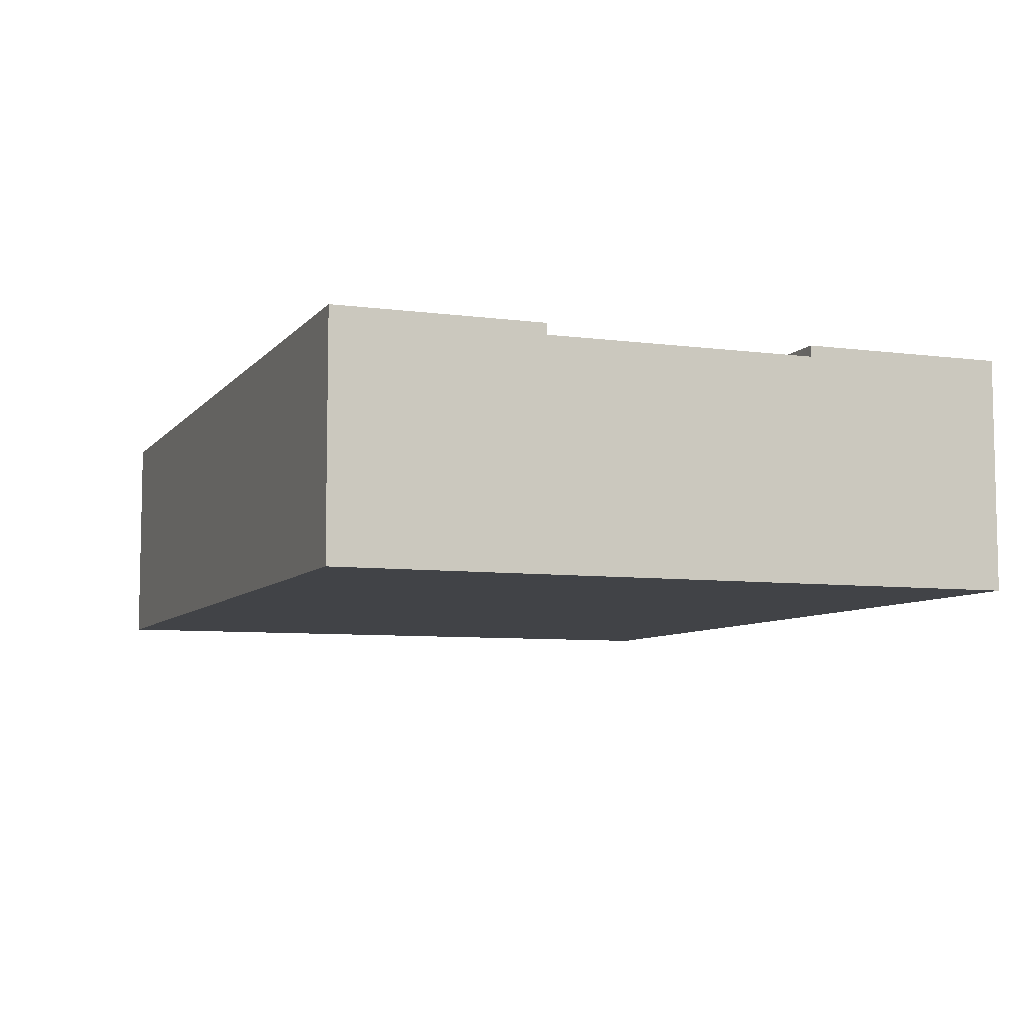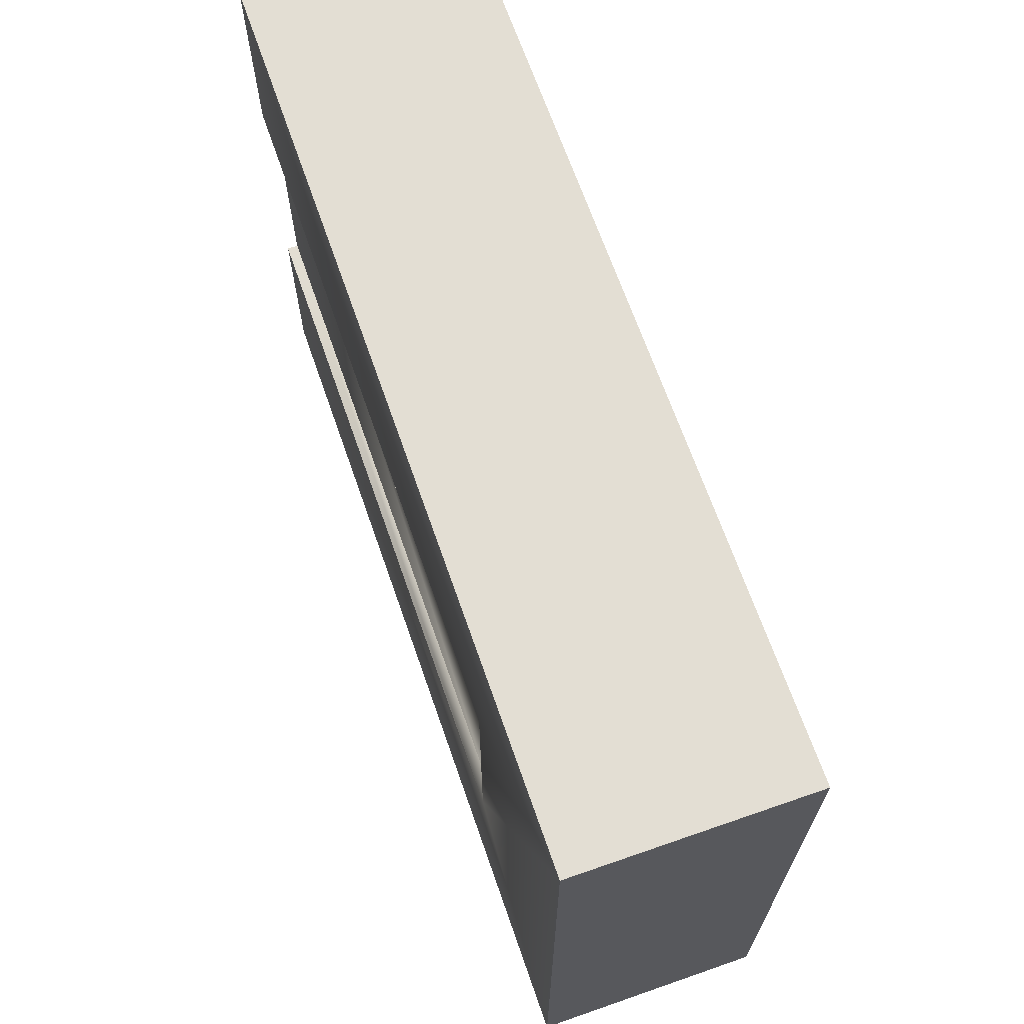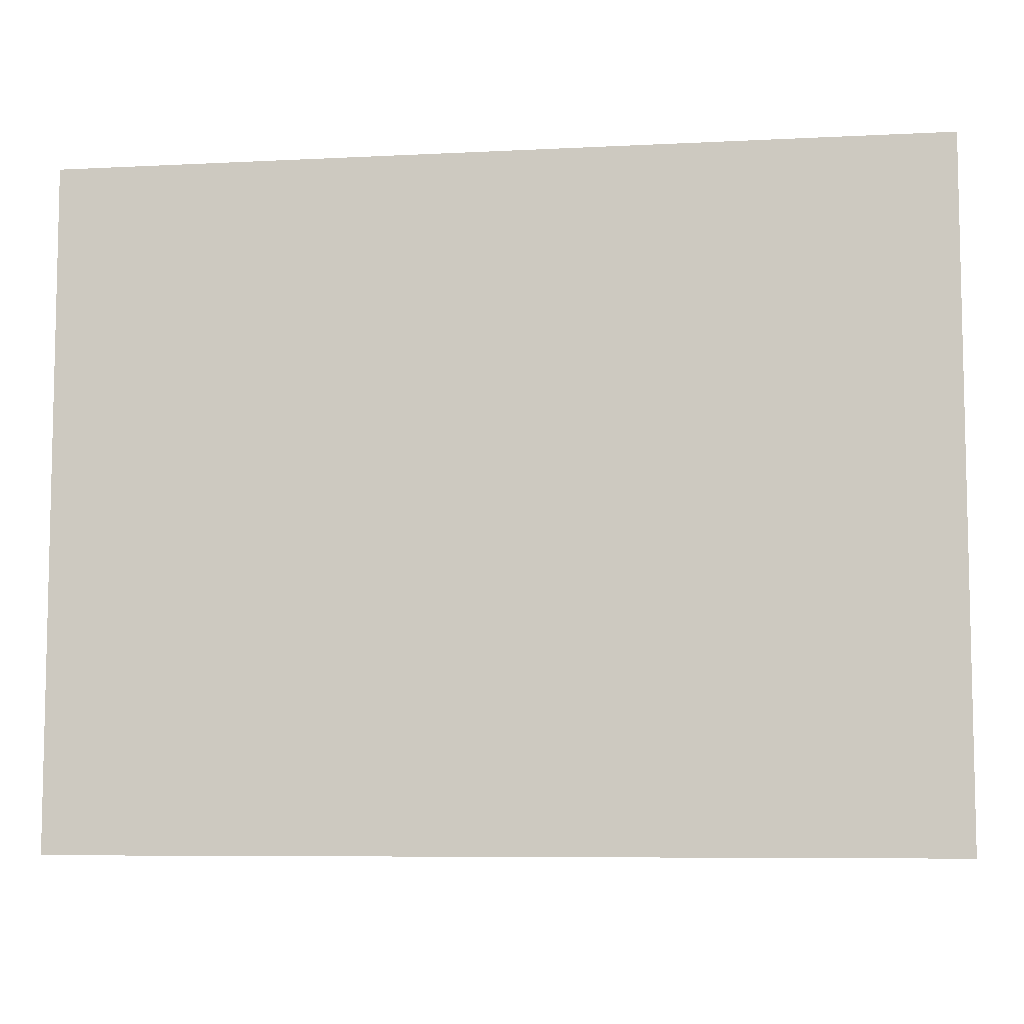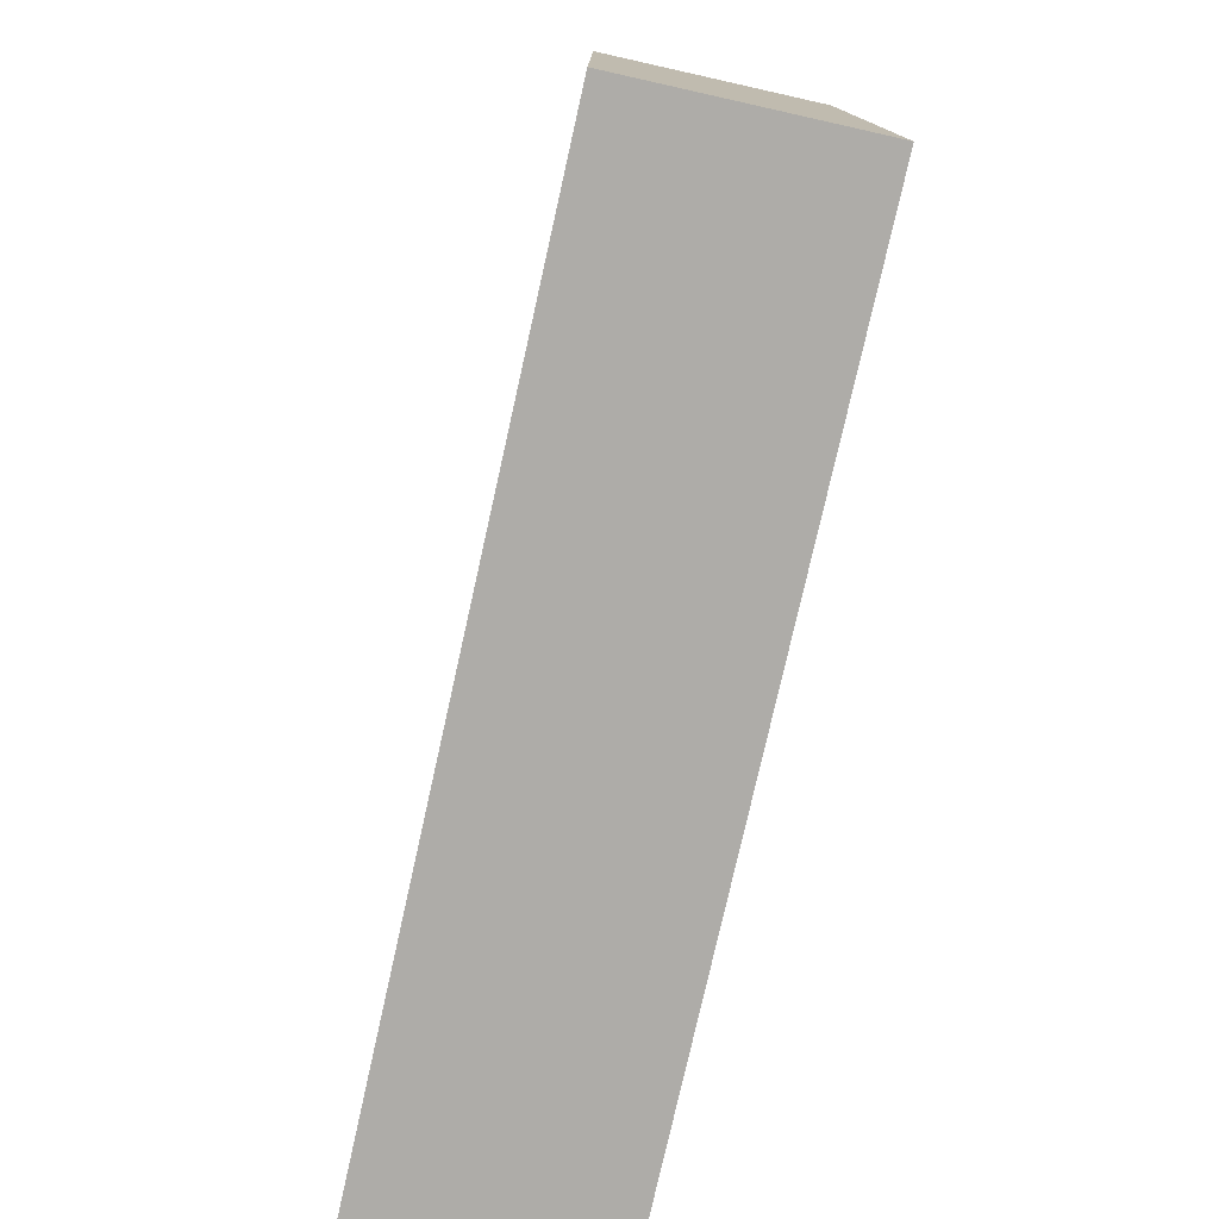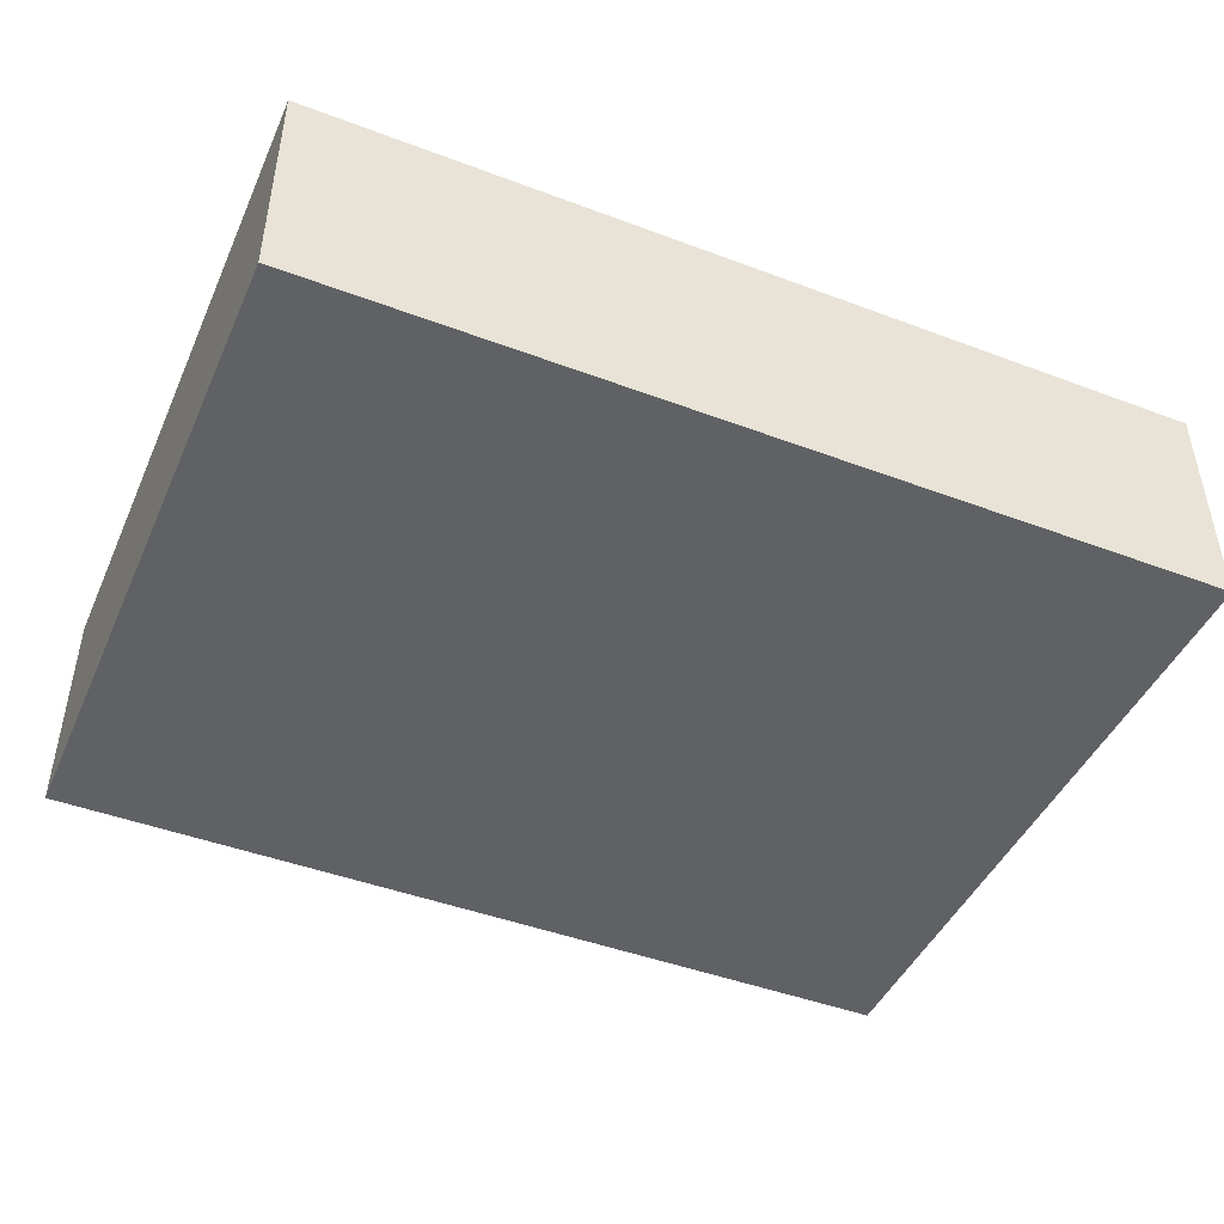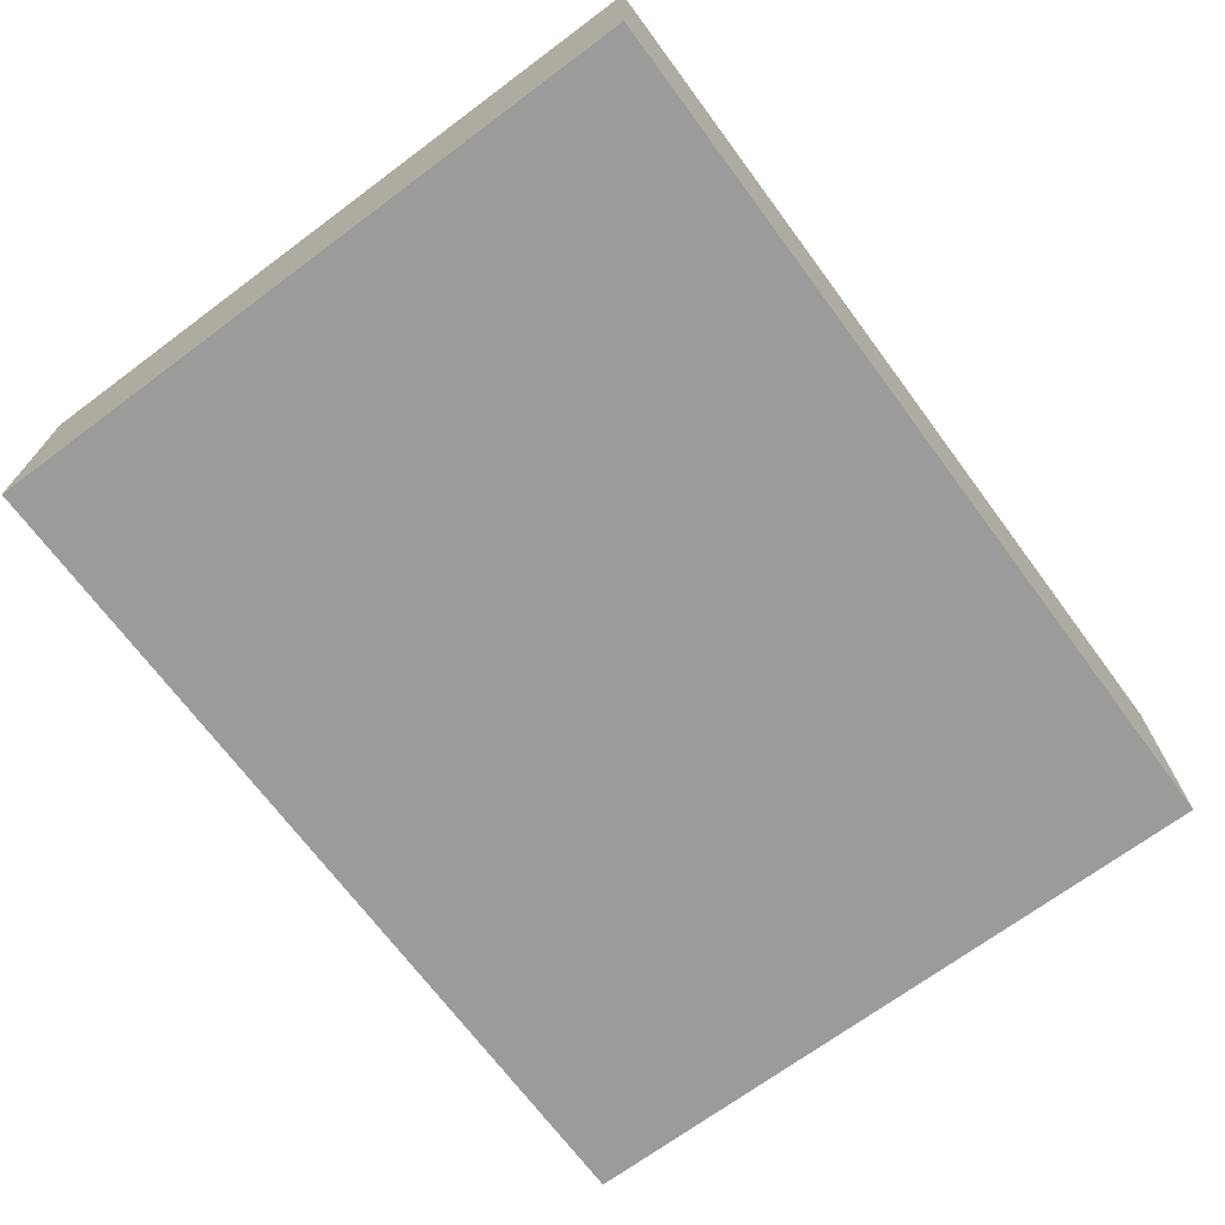
<metadata>
{"format":"obj","ext":"obj","renderer":"f3d","projection":"perspective","resolution":1024,"background":"white","views":[{"elev":-7.2,"azim":69.0,"up":"+Y"},{"elev":67.3,"azim":-109.2,"up":"+Z"},{"elev":-7.5,"azim":8.2,"up":"+Z"},{"elev":-77.0,"azim":-102.6,"up":"+Z"},{"elev":-45.5,"azim":-23.4,"up":"+Y"},{"elev":-69.9,"azim":-53.4,"up":"+Y"}]}
</metadata>
<code>
o roadTile_133
v 2.438 0.6 -1.312
v 0.5625 0.6 -1.312
v 0.5625 0.6 -0.5625
v 2.438 0.6 -0.5625
v 2.438 0.63 -1.312
v 0.5625 0.63 -1.312
v 2.438 0.63 -0.5625
v 0.5625 0.63 -0.5625
v 2.438 0.63 -1.875
v -0 0.63 -1.875
v 0 0.63 0
v 2.438 0.63 -0
v 2.438 0 -0
v 2.438 0 -1.875
v 2.438 0.3 -1.312
v 2.438 0.3 -0.5625
v -0 0 -0
v -0 0 -1.875
f 2 4 1
f 16 1 4
f 2 3 4
f 16 15 1
f 6 1 5
f 6 10 11
f 3 7 4
f 13 14 16
f 13 18 14
f 11 13 12
f 10 17 11
f 9 18 10
f 6 2 1
f 12 7 8
f 6 5 9
f 11 12 8
f 6 9 10
f 11 8 6
f 3 8 7
f 14 9 15
f 9 5 1
f 1 15 9
f 7 12 4
f 12 13 16
f 4 12 16
f 14 15 16
f 13 17 18
f 11 17 13
f 10 18 17
f 9 14 18
f 8 2 6
f 8 3 2

</code>
